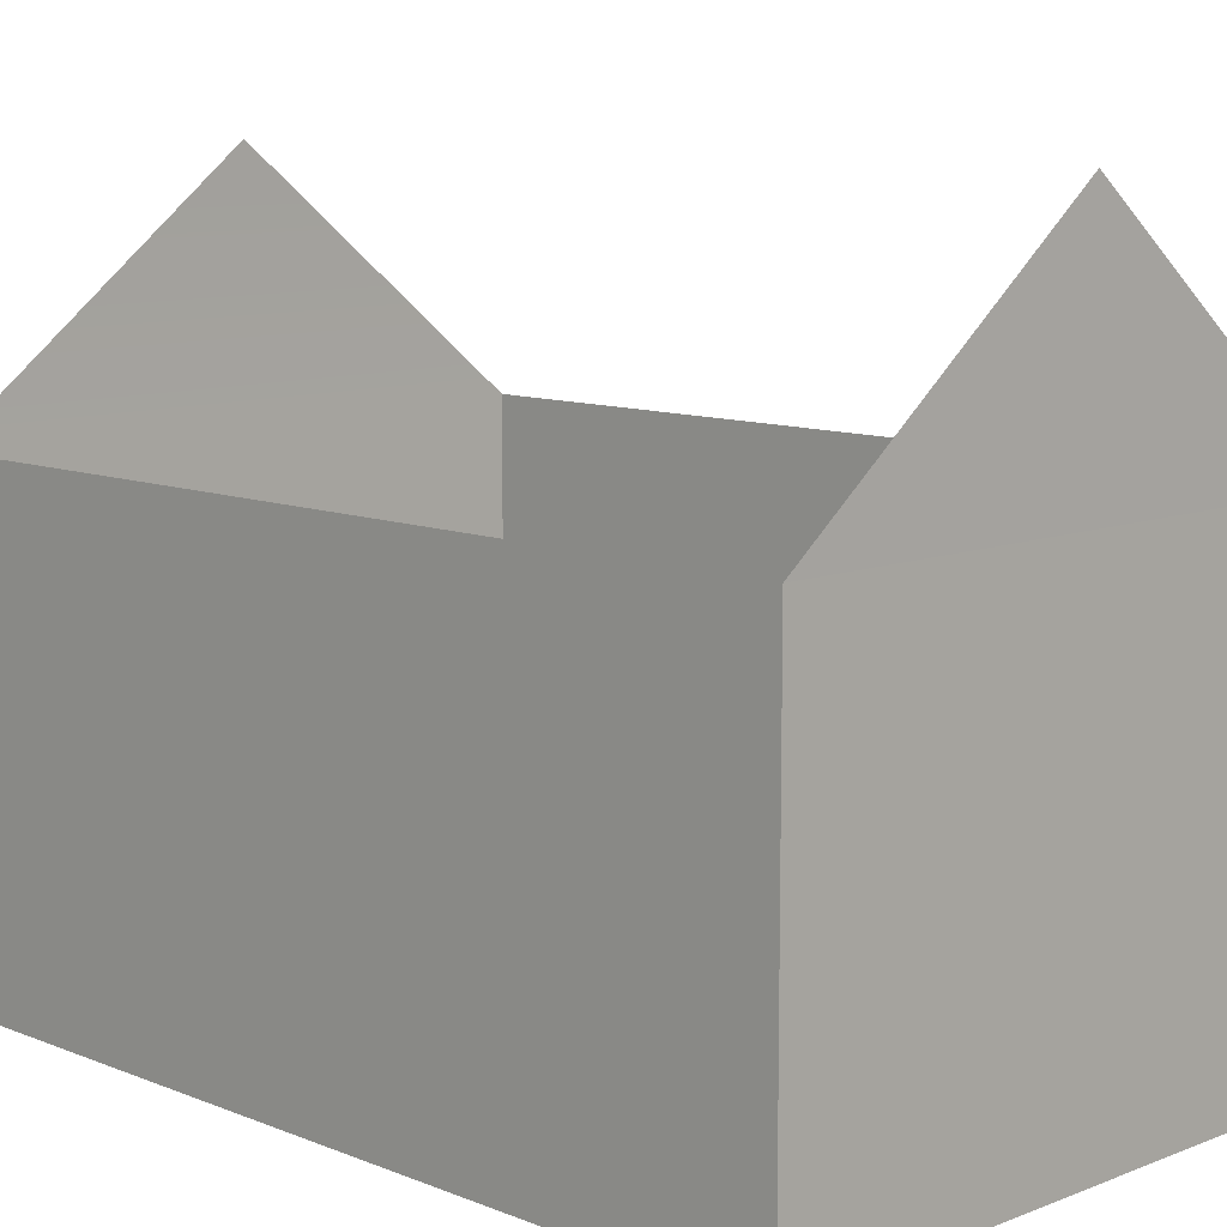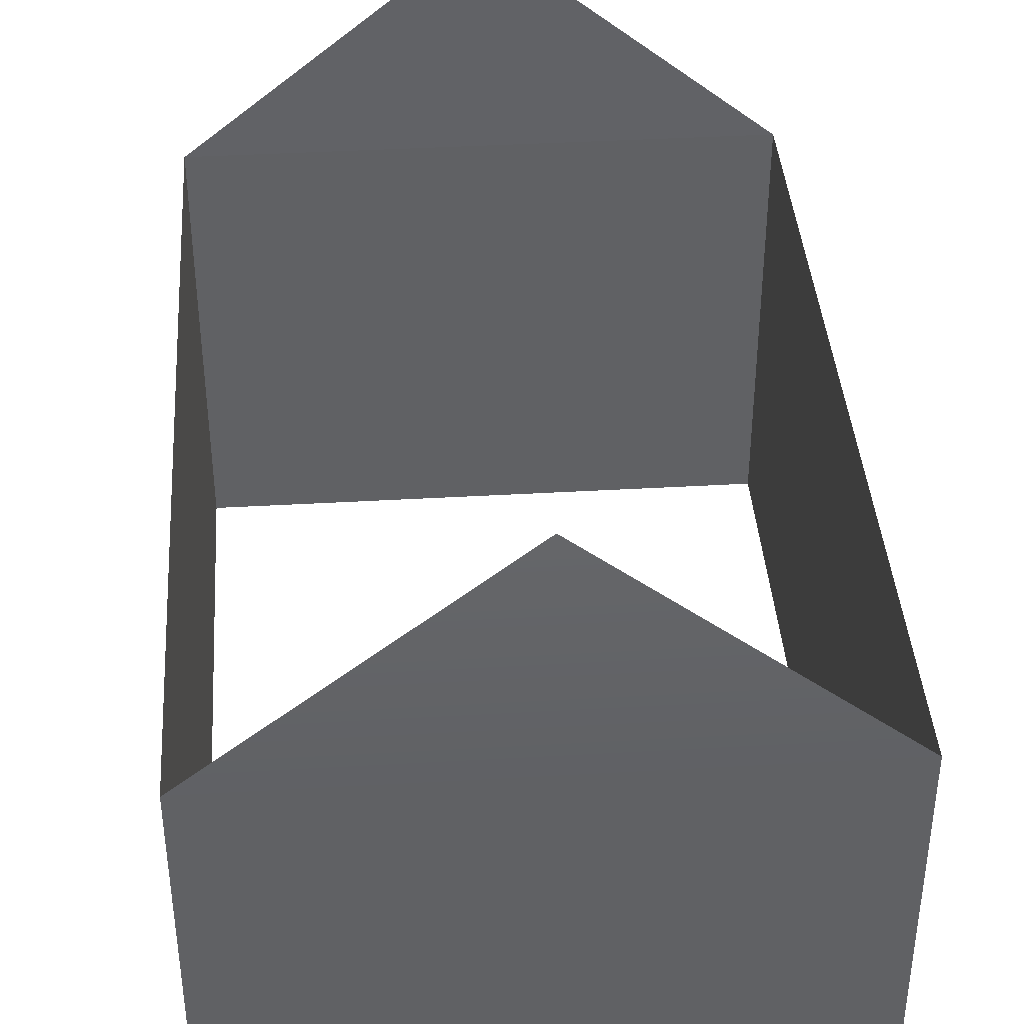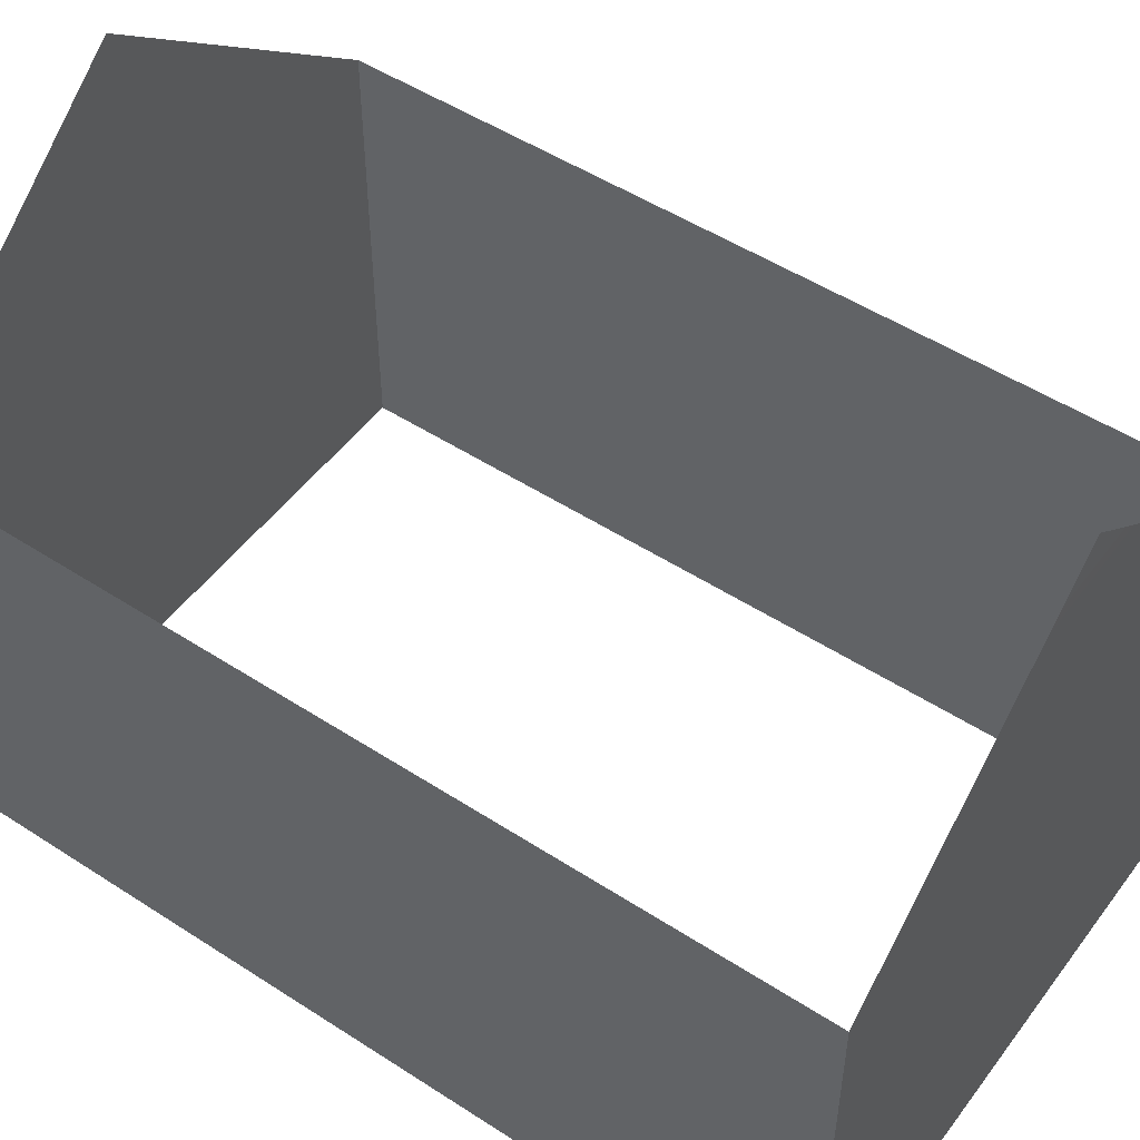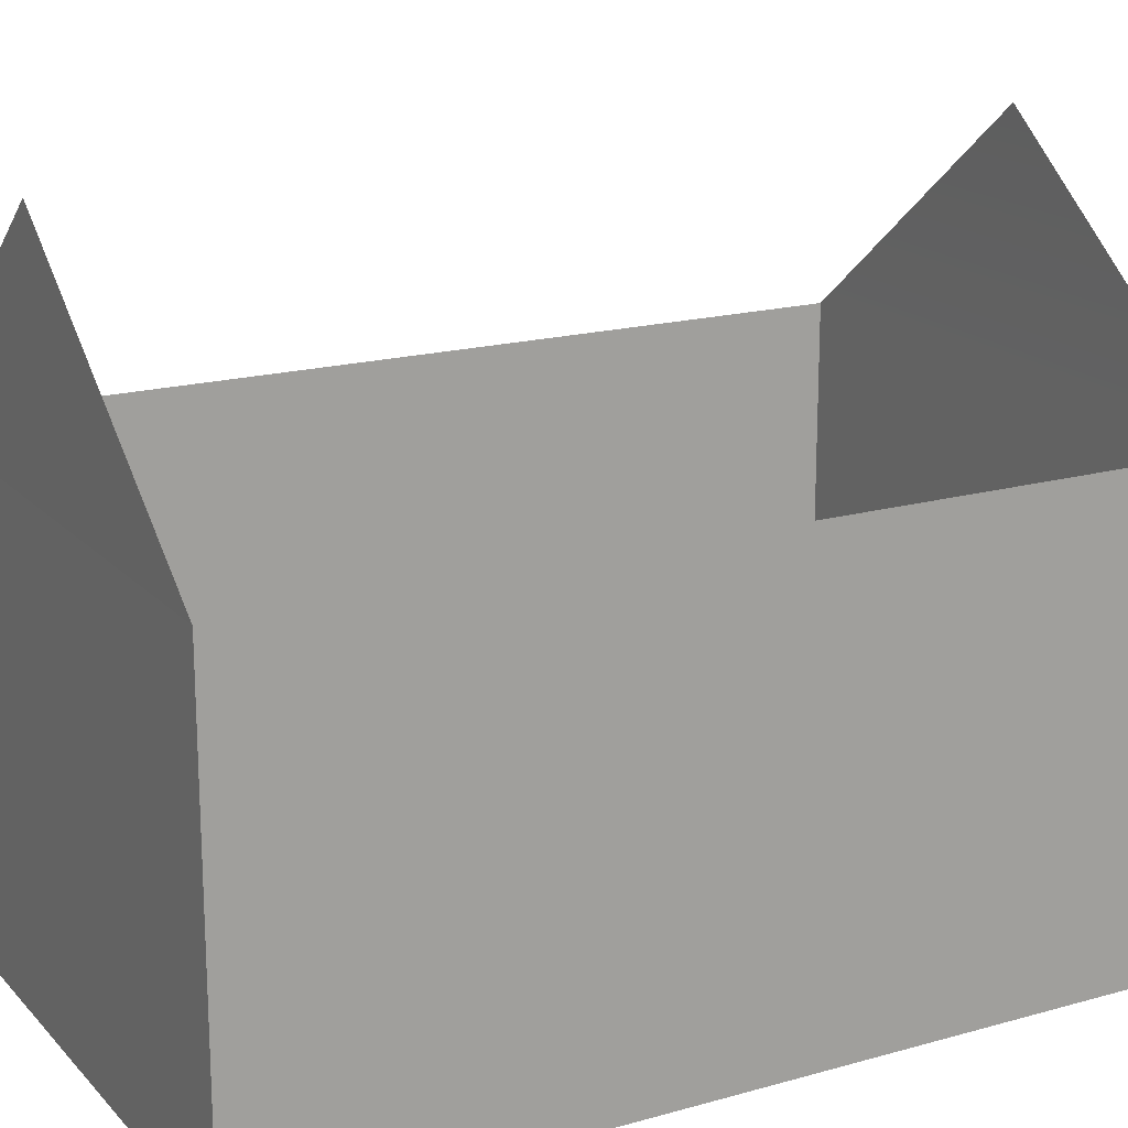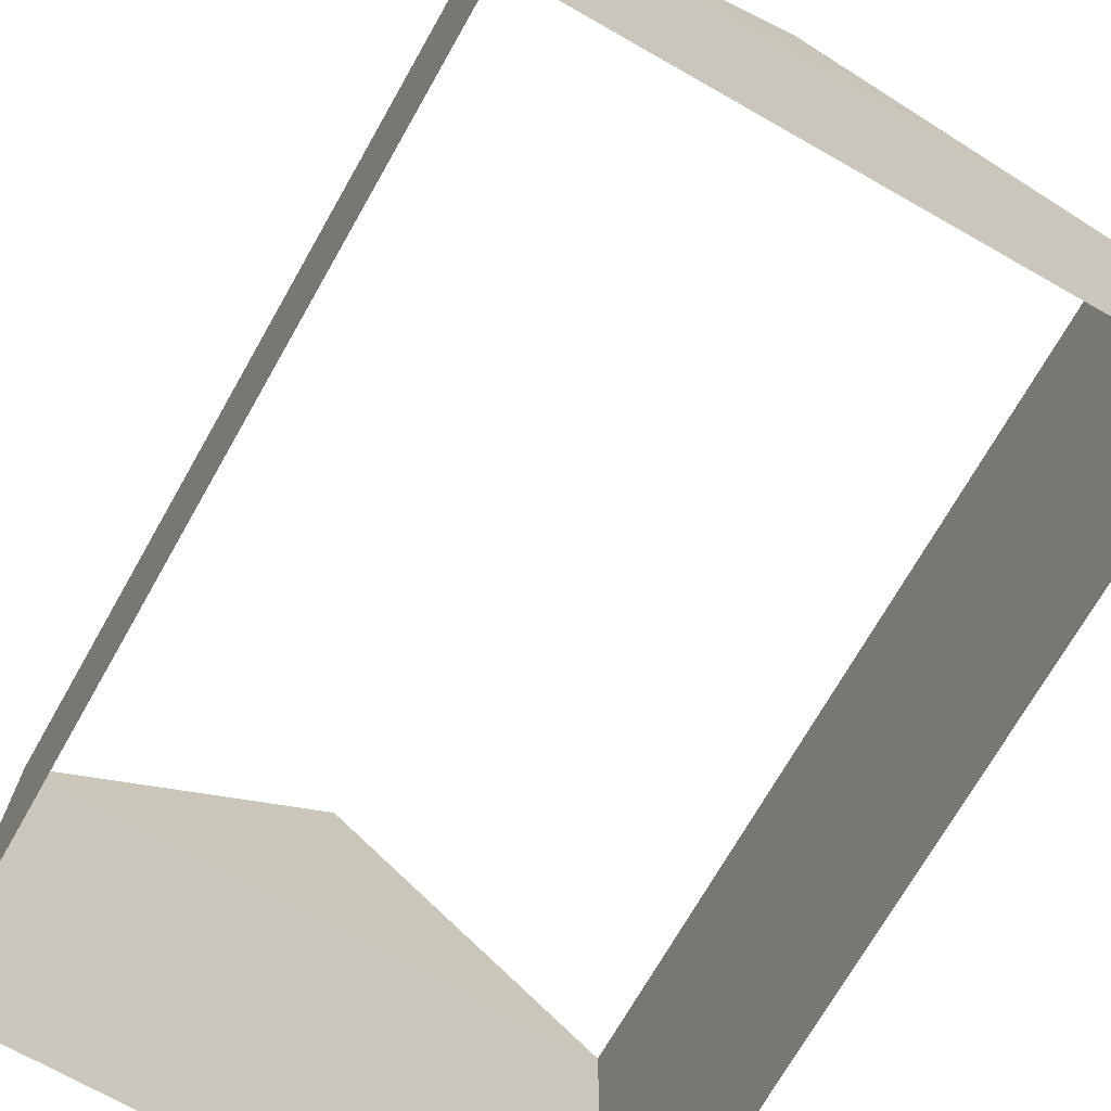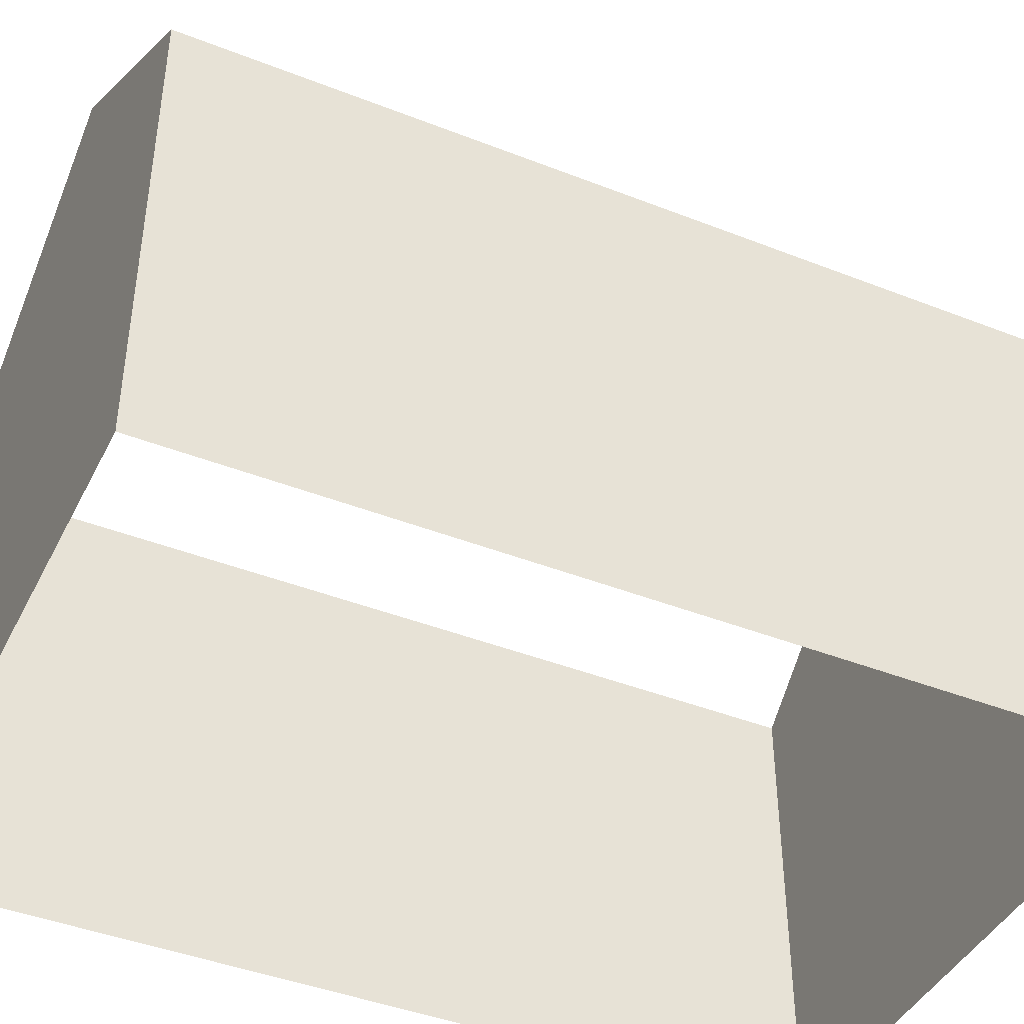
<metadata>
{"format":"obj","ext":"obj","renderer":"f3d","projection":"perspective","resolution":1024,"background":"white","views":[{"elev":10.0,"azim":135.3,"up":"+Y"},{"elev":40.0,"azim":-4.1,"up":"+Y"},{"elev":50.5,"azim":-54.6,"up":"+Y"},{"elev":18.0,"azim":-118.7,"up":"+Y"},{"elev":-71.3,"azim":-29.6,"up":"+Y"},{"elev":-42.8,"azim":64.9,"up":"+Y"}]}
</metadata>
<code>
g polySurface10_House3
v 10.33 -0.01157 -17.15
v 10.33 5.114 -7.213
v 10.33 -0.01157 -7.213
v 10.33 5.114 -17.15
v 16.98 5.114 -17.15
v 16.98 -0.01157 -7.213
v 16.98 5.114 -7.213
v 16.98 -0.01157 -17.15
v 10.33 -0.01157 -7.213
v 16.98 5.114 -7.213
v 16.98 -0.01157 -7.213
v 10.33 5.114 -7.213
v 13.66 7.762 -7.284
v 16.98 -0.01157 -17.15
v 10.33 5.114 -17.15
v 10.33 -0.01157 -17.15
v 16.98 5.114 -17.15
v 16.98 5.114 -17.15
v 13.66 7.762 -17.17
v 10.33 5.114 -17.15
g polySurface10_House3_0
f 3 2 1
f 2 4 1
f 7 6 5
f 6 8 5
f 11 10 9
f 10 12 9
f 10 13 12
f 16 15 14
f 15 17 14
f 20 19 18

</code>
